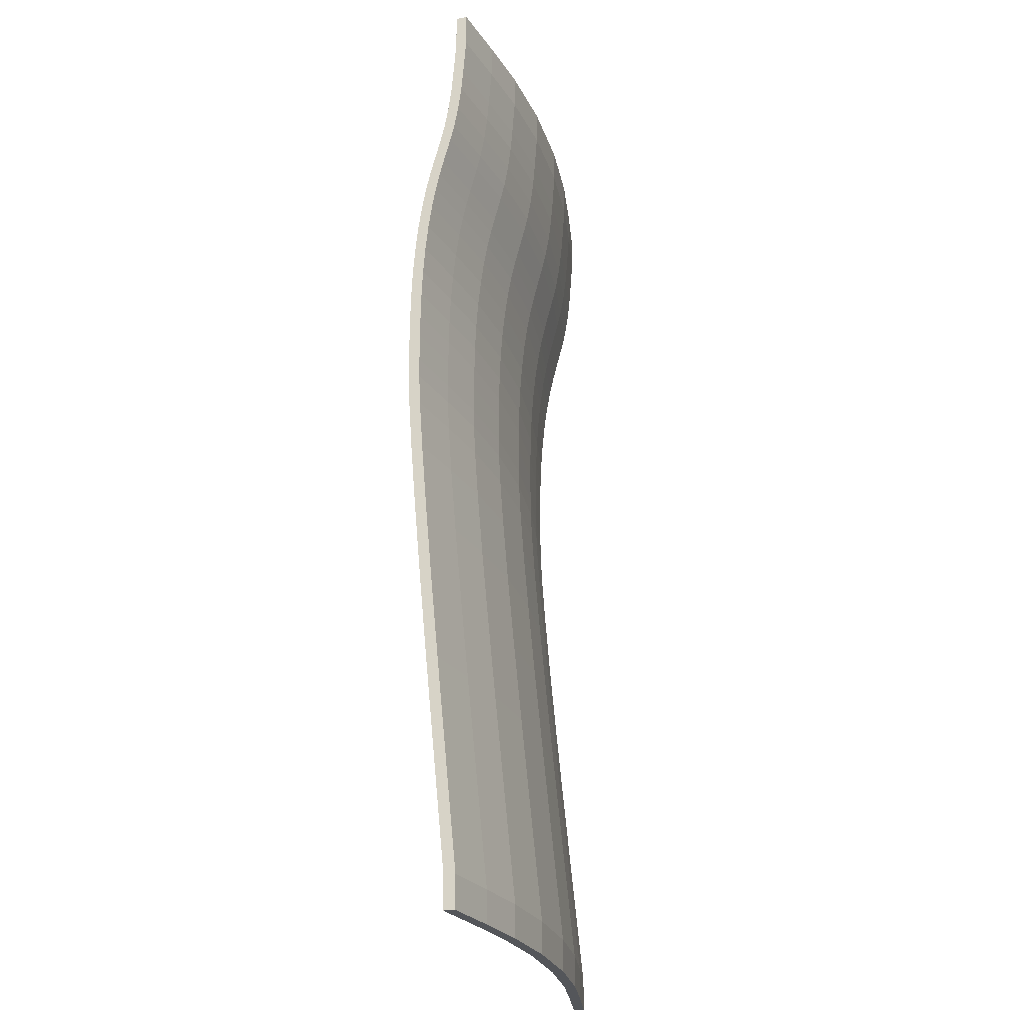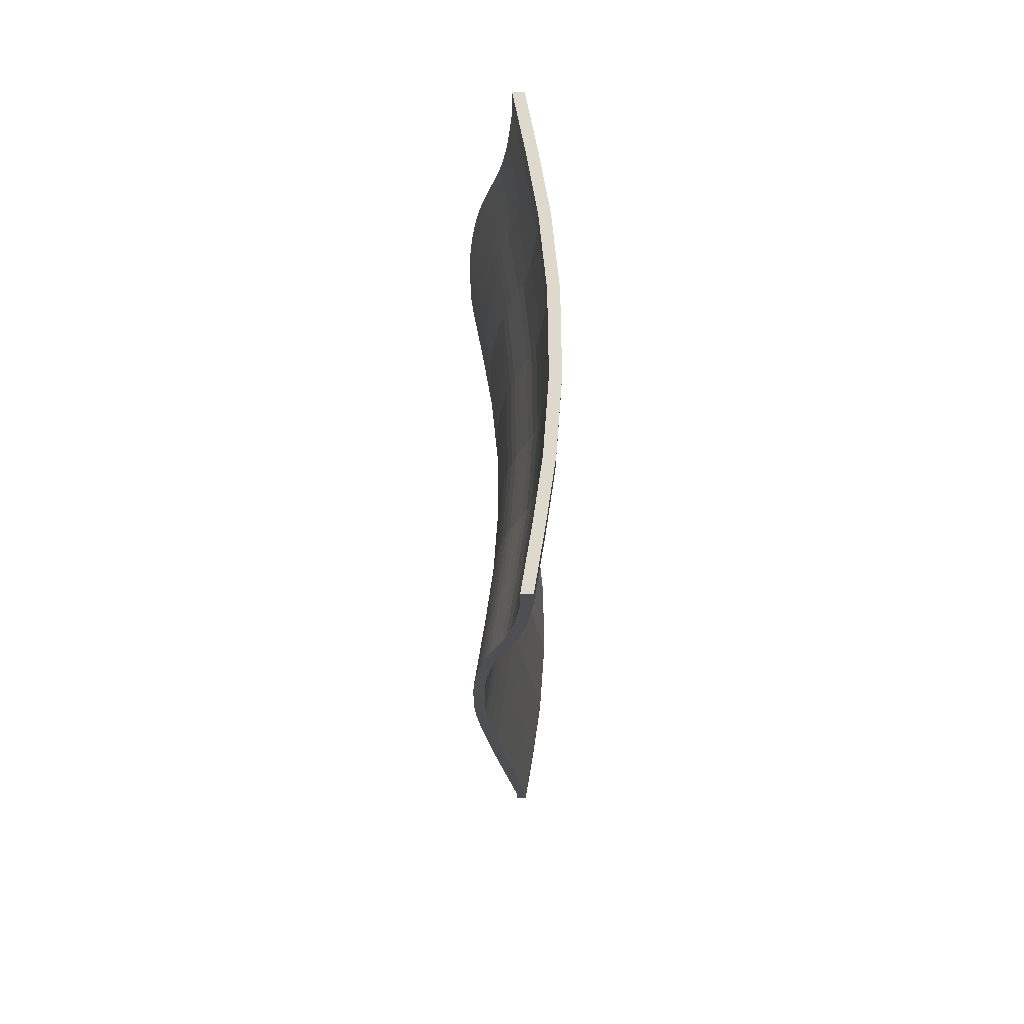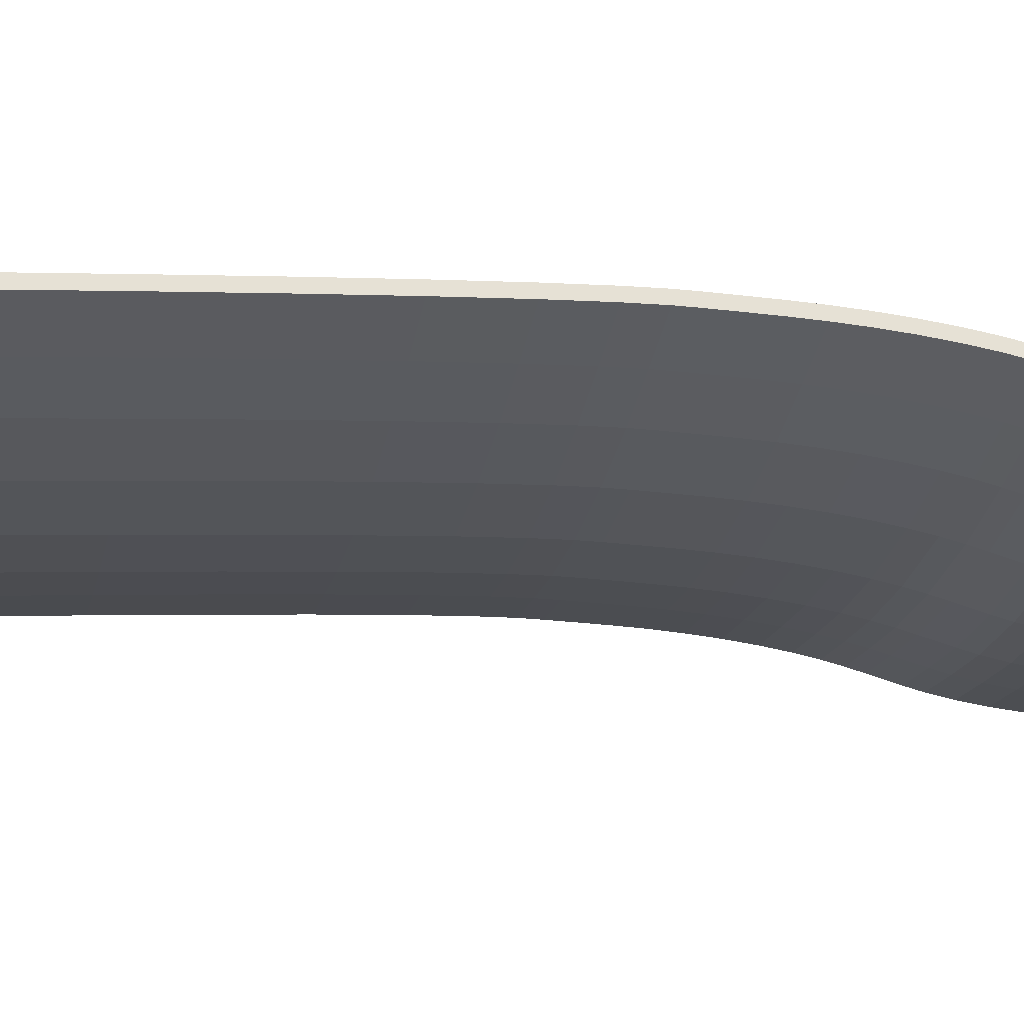
<metadata>
{"format":"obj","ext":"obj","renderer":"f3d","projection":"perspective","resolution":1024,"background":"white","views":[{"elev":-25.5,"azim":-73.9,"up":"+Z"},{"elev":72.0,"azim":-90.8,"up":"+Z"},{"elev":-25.8,"azim":-101.3,"up":"+Y"}]}
</metadata>
<code>
o G03_Hill_V2
v -14 1.656 30
v -14 2.333 30
v -14 1.656 -30
v -14 2.333 -30
v 14 1.656 30
v 14 2.333 30
v 14 1.656 -30
v 14 2.333 -30
v -10.38 0.9855 -30
v 10.38 0.9855 -30
v -6.762 0.3928 -30
v -2.415 0.002974 -30
v 2.415 0.002974 -30
v 6.762 0.3928 -30
v 10.38 1.663 -30
v -10.38 1.663 -30
v 6.762 1.07 -30
v 2.415 0.6805 -30
v -2.415 0.6805 -30
v -6.762 1.07 -30
v 10.38 0.9855 30
v -10.38 0.9855 30
v 6.762 0.3928 30
v 2.415 0.002974 30
v -2.415 0.002974 30
v -6.762 0.3928 30
v -10.38 1.663 30
v 10.38 1.663 30
v -6.762 1.07 30
v -2.415 0.6805 30
v 2.415 0.6805 30
v 6.762 1.07 30
v -14 1.656 -28.06
v -14 2.333 -28.06
v 14 1.656 -28.06
v 14 2.333 -28.06
v -10.38 1.663 -28.06
v -6.762 1.07 -28.06
v -2.415 0.6805 -28.06
v 2.415 0.6805 -28.06
v 6.762 1.07 -28.06
v 10.38 1.663 -28.06
v 10.38 0.9855 -28.06
v 6.762 0.3928 -28.06
v 2.415 0.002974 -28.06
v -2.415 0.002974 -28.06
v -6.762 0.3928 -28.06
v -10.38 0.9855 -28.06
v -14 1.656 27.86
v 14 2.333 27.86
v -10.38 1.663 27.86
v 10.38 0.9855 27.86
v -14 2.333 27.86
v 14 1.656 27.86
v -6.762 1.07 27.86
v -2.415 0.6805 27.86
v 2.415 0.6805 27.86
v 6.762 1.07 27.86
v 10.38 1.663 27.86
v 6.762 0.3928 27.86
v 2.415 0.002974 27.86
v -2.415 0.002974 27.86
v -6.762 0.3928 27.86
v -10.38 0.9855 27.86
v -14 4.395 5.864
v -14 3.073 18.61
v -14 4.389 7.309
v -14 4.36 8.835
v -14 4.291 10.46
v -14 4.171 12.15
v -14 4 13.81
v -14 3.789 15.3
v -14 3.556 16.59
v -14 3.315 17.67
v 14 3.75 18.61
v 14 5.072 5.864
v 14 3.993 17.67
v 14 4.234 16.59
v 14 4.466 15.3
v 14 4.677 13.81
v 14 4.849 12.15
v 14 4.968 10.46
v 14 5.037 8.835
v 14 5.067 7.309
v -10.38 3.08 18.61
v -10.38 4.402 5.864
v -10.38 3.323 17.67
v -10.38 3.564 16.59
v -10.38 3.796 15.3
v -10.38 4.007 13.81
v -10.38 4.179 12.15
v -10.38 4.298 10.46
v -10.38 4.367 8.835
v -10.38 4.397 7.309
v 10.38 2.403 18.61
v 10.38 3.725 5.864
v 10.38 2.645 17.67
v 10.38 2.886 16.59
v 10.38 3.119 15.3
v 10.38 3.33 13.81
v 10.38 3.501 12.15
v 10.38 3.621 10.46
v 10.38 3.69 8.835
v 10.38 3.719 7.309
v -14 3.75 18.61
v -14 5.072 5.864
v -14 3.993 17.67
v -14 4.234 16.59
v -14 4.466 15.3
v -14 4.677 13.81
v -14 4.849 12.15
v -14 4.968 10.46
v -14 5.037 8.835
v -14 5.067 7.309
v 14 3.073 18.61
v 14 4.395 5.864
v 14 3.315 17.67
v 14 3.556 16.59
v 14 3.789 15.3
v 14 4 13.81
v 14 4.171 12.15
v 14 4.291 10.46
v 14 4.36 8.835
v 14 4.389 7.309
v -6.762 2.488 18.61
v -6.762 3.81 5.864
v -6.762 2.73 17.67
v -6.762 2.971 16.59
v -6.762 3.204 15.3
v -6.762 3.415 13.81
v -6.762 3.586 12.15
v -6.762 3.706 10.46
v -6.762 3.775 8.835
v -6.762 3.804 7.309
v -2.415 2.098 18.61
v -2.415 3.42 5.864
v -2.415 2.34 17.67
v -2.415 2.581 16.59
v -2.415 2.814 15.3
v -2.415 3.025 13.81
v -2.415 3.196 12.15
v -2.415 3.316 10.46
v -2.415 3.385 8.835
v -2.415 3.414 7.309
v 2.415 2.098 18.61
v 2.415 3.42 5.864
v 2.415 2.34 17.67
v 2.415 2.581 16.59
v 2.415 2.814 15.3
v 2.415 3.025 13.81
v 2.415 3.196 12.15
v 2.415 3.316 10.46
v 2.415 3.385 8.835
v 2.415 3.414 7.309
v 6.762 2.488 18.61
v 6.762 3.81 5.864
v 6.762 2.73 17.67
v 6.762 2.971 16.59
v 6.762 3.204 15.3
v 6.762 3.415 13.81
v 6.762 3.586 12.15
v 6.762 3.706 10.46
v 6.762 3.775 8.835
v 6.762 3.804 7.309
v 10.38 4.402 5.864
v 10.38 3.08 18.61
v 10.38 4.397 7.309
v 10.38 4.367 8.835
v 10.38 4.298 10.46
v 10.38 4.179 12.15
v 10.38 4.007 13.81
v 10.38 3.796 15.3
v 10.38 3.564 16.59
v 10.38 3.323 17.67
v 6.762 1.81 18.61
v 6.762 3.132 5.864
v 6.762 2.053 17.67
v 6.762 2.293 16.59
v 6.762 2.526 15.3
v 6.762 2.737 13.81
v 6.762 2.909 12.15
v 6.762 3.028 10.46
v 6.762 3.097 8.835
v 6.762 3.127 7.309
v 2.415 1.42 18.61
v 2.415 2.742 5.864
v 2.415 1.663 17.67
v 2.415 1.904 16.59
v 2.415 2.136 15.3
v 2.415 2.347 13.81
v 2.415 2.519 12.15
v 2.415 2.638 10.46
v 2.415 2.707 8.835
v 2.415 2.737 7.309
v -2.415 1.42 18.61
v -2.415 2.742 5.864
v -2.415 1.663 17.67
v -2.415 1.904 16.59
v -2.415 2.136 15.3
v -2.415 2.347 13.81
v -2.415 2.519 12.15
v -2.415 2.638 10.46
v -2.415 2.707 8.835
v -2.415 2.737 7.309
v -6.762 1.81 18.61
v -6.762 3.132 5.864
v -6.762 2.053 17.67
v -6.762 2.293 16.59
v -6.762 2.526 15.3
v -6.762 2.737 13.81
v -6.762 2.909 12.15
v -6.762 3.028 10.46
v -6.762 3.097 8.835
v -6.762 3.127 7.309
v -10.38 3.725 5.864
v -10.38 2.403 18.61
v -10.38 3.719 7.309
v -10.38 3.69 8.835
v -10.38 3.621 10.46
v -10.38 3.501 12.15
v -10.38 3.33 13.81
v -10.38 3.119 15.3
v -10.38 2.886 16.59
v -10.38 2.645 17.67
v -14 3.102 -20.21
v -14 5.072 4.189
v -14 3.566 -15.44
v -14 4.023 -10.59
v -14 4.441 -5.882
v -14 4.77 -1.816
v -14 4.97 1.142
v -14 5.056 3.016
v 14 4.395 4.189
v 14 2.425 -20.21
v 14 4.379 3.016
v 14 4.293 1.142
v 14 4.092 -1.816
v 14 3.764 -5.882
v 14 3.345 -10.59
v 14 2.889 -15.44
v -6.762 3.81 4.189
v -6.762 1.84 -20.21
v -6.762 3.794 3.016
v -6.762 3.707 1.142
v -6.762 3.507 -1.816
v -6.762 3.179 -5.882
v -6.762 2.76 -10.59
v -6.762 2.304 -15.44
v -2.415 3.42 4.189
v -2.415 1.45 -20.21
v -2.415 3.404 3.016
v -2.415 3.318 1.142
v -2.415 3.117 -1.816
v -2.415 2.789 -5.882
v -2.415 2.37 -10.59
v -2.415 1.914 -15.44
v 2.415 3.42 4.189
v 2.415 1.45 -20.21
v 2.415 3.404 3.016
v 2.415 3.318 1.142
v 2.415 3.117 -1.816
v 2.415 2.789 -5.882
v 2.415 2.37 -10.59
v 2.415 1.914 -15.44
v 6.762 3.81 4.189
v 6.762 1.84 -20.21
v 6.762 3.794 3.016
v 6.762 3.707 1.142
v 6.762 3.507 -1.816
v 6.762 3.179 -5.882
v 6.762 2.76 -10.59
v 6.762 2.304 -15.44
v 10.38 2.432 -20.21
v 10.38 4.402 4.189
v 10.38 2.896 -15.44
v 10.38 3.353 -10.59
v 10.38 3.771 -5.882
v 10.38 4.1 -1.816
v 10.38 4.3 1.142
v 10.38 4.386 3.016
v 6.762 3.132 4.189
v 6.762 1.162 -20.21
v 6.762 3.116 3.016
v 6.762 3.03 1.142
v 6.762 2.83 -1.816
v 6.762 2.501 -5.882
v 6.762 2.082 -10.59
v 6.762 1.626 -15.44
v 2.415 2.742 4.189
v 2.415 0.7721 -20.21
v 2.415 2.726 3.016
v 2.415 2.64 1.142
v 2.415 2.44 -1.816
v 2.415 2.111 -5.882
v 2.415 1.692 -10.59
v 2.415 1.236 -15.44
v -2.415 2.742 4.189
v -2.415 0.7721 -20.21
v -2.415 2.726 3.016
v -2.415 2.64 1.142
v -2.415 2.44 -1.816
v -2.415 2.111 -5.882
v -2.415 1.692 -10.59
v -2.415 1.236 -15.44
v -6.762 3.132 4.189
v -6.762 1.162 -20.21
v -6.762 3.116 3.016
v -6.762 3.03 1.142
v -6.762 2.83 -1.816
v -6.762 2.501 -5.882
v -6.762 2.082 -10.59
v -6.762 1.626 -15.44
v -10.38 1.755 -20.21
v -10.38 3.725 4.189
v -10.38 2.219 -15.44
v -10.38 2.675 -10.59
v -10.38 3.094 -5.882
v -10.38 3.422 -1.816
v -10.38 3.623 1.142
v -10.38 3.709 3.016
v -14 4.395 4.189
v -14 2.425 -20.21
v -14 4.379 3.016
v -14 4.293 1.142
v -14 4.092 -1.816
v -14 3.764 -5.882
v -14 3.345 -10.59
v -14 2.889 -15.44
v 14 5.072 4.189
v 14 3.102 -20.21
v 14 5.056 3.016
v 14 4.97 1.142
v 14 4.77 -1.816
v 14 4.441 -5.882
v 14 4.023 -10.59
v 14 3.566 -15.44
v -10.38 4.402 4.189
v -10.38 2.432 -20.21
v -10.38 4.386 3.016
v -10.38 4.3 1.142
v -10.38 4.1 -1.816
v -10.38 3.771 -5.882
v -10.38 3.353 -10.59
v -10.38 2.896 -15.44
v 10.38 3.725 4.189
v 10.38 1.755 -20.21
v 10.38 3.709 3.016
v 10.38 3.623 1.142
v 10.38 3.422 -1.816
v 10.38 3.094 -5.882
v 10.38 2.675 -10.59
v 10.38 2.219 -15.44
v -14 2.633 20.27
v -14 1.829 25.52
v -14 2.39 21.27
v -14 2.137 22.65
v -14 1.943 24.18
v 14 2.507 25.52
v 14 3.311 20.27
v 14 2.621 24.18
v 14 2.815 22.65
v 14 3.067 21.27
v -10.38 1.837 25.52
v -10.38 2.641 20.27
v -10.38 1.951 24.18
v -10.38 2.145 22.65
v -10.38 2.397 21.27
v 10.38 1.159 25.52
v 10.38 1.963 20.27
v 10.38 1.273 24.18
v 10.38 1.467 22.65
v 10.38 1.72 21.27
v -14 2.507 25.52
v -14 3.311 20.27
v -14 2.621 24.18
v -14 2.815 22.65
v -14 3.067 21.27
v 14 1.829 25.52
v 14 2.633 20.27
v 14 1.943 24.18
v 14 2.137 22.65
v 14 2.39 21.27
v -6.762 1.244 25.52
v -6.762 2.048 20.27
v -6.762 1.358 24.18
v -6.762 1.552 22.65
v -6.762 1.804 21.27
v -2.415 0.8542 25.52
v -2.415 1.658 20.27
v -2.415 0.968 24.18
v -2.415 1.162 22.65
v -2.415 1.415 21.27
v 2.415 0.8542 25.52
v 2.415 1.658 20.27
v 2.415 0.968 24.18
v 2.415 1.162 22.65
v 2.415 1.415 21.27
v 6.762 1.244 25.52
v 6.762 2.048 20.27
v 6.762 1.358 24.18
v 6.762 1.552 22.65
v 6.762 1.804 21.27
v 10.38 2.641 20.27
v 10.38 1.837 25.52
v 10.38 2.397 21.27
v 10.38 2.145 22.65
v 10.38 1.951 24.18
v 6.762 0.5665 25.52
v 6.762 1.371 20.27
v 6.762 0.6803 24.18
v 6.762 0.8743 22.65
v 6.762 1.127 21.27
v 2.415 0.1766 25.52
v 2.415 0.9808 20.27
v 2.415 0.2904 24.18
v 2.415 0.4844 22.65
v 2.415 0.7371 21.27
v -2.415 0.1766 25.52
v -2.415 0.9808 20.27
v -2.415 0.2904 24.18
v -2.415 0.4844 22.65
v -2.415 0.7371 21.27
v -6.762 0.5665 25.52
v -6.762 1.371 20.27
v -6.762 0.6803 24.18
v -6.762 0.8743 22.65
v -6.762 1.127 21.27
v -10.38 1.963 20.27
v -10.38 1.159 25.52
v -10.38 1.72 21.27
v -10.38 1.467 22.65
v -10.38 1.273 24.18
f 33 34 4 3
f 50 59 28 6
f 54 50 6 5
f 49 64 22 1
f 5 6 28 21
f 51 53 2 27
f 10 15 8 7
f 22 27 2 1
f 52 54 5 21
f 51 27 29 55
f 55 29 30 56
f 56 30 31 57
f 57 31 32 58
f 58 32 28 59
f 52 21 23 60
f 60 23 24 61
f 61 24 25 62
f 62 25 26 63
f 63 26 22 64
f 27 22 26 29
f 29 26 25 30
f 30 25 24 31
f 31 24 23 32
f 32 23 21 28
f 15 10 14 17
f 17 14 13 18
f 18 13 12 19
f 19 12 11 20
f 20 11 9 16
f 3 4 16 9
f 11 47 48 9
f 12 46 47 11
f 13 45 46 12
f 14 44 45 13
f 10 43 44 14
f 17 41 42 15
f 18 40 41 17
f 19 39 40 18
f 20 38 39 19
f 16 37 38 20
f 10 7 35 43
f 16 4 34 37
f 3 9 48 33
f 7 8 36 35
f 8 15 42 36
f 43 35 234 346
f 1 2 53 49
f 205 424 428 216
f 195 419 424 205
f 185 414 419 195
f 175 409 414 185
f 383 55 56 388
f 155 399 403 166
f 145 394 399 155
f 135 389 394 145
f 125 384 389 135
f 368 378 54 52
f 95 369 409 175
f 85 364 384 125
f 66 216 428 353
f 363 373 53 51
f 115 75 359 379
f 329 274 165 76
f 233 329 76 116
f 321 314 215 65
f 65 106 226 321
f 345 233 116 96
f 337 86 126 241
f 241 126 136 249
f 249 136 146 257
f 257 146 156 265
f 265 156 165 274
f 345 96 176 281
f 281 176 186 289
f 289 186 196 297
f 297 196 206 305
f 305 206 215 314
f 358 404 59 50
f 38 242 250 39
f 378 358 50 54
f 75 166 403 359
f 337 226 106 86
f 363 51 55 383
f 368 52 60 408
f 85 105 374 364
f 388 56 57 393
f 393 57 58 398
f 398 58 59 404
f 408 60 61 413
f 95 115 379 369
f 413 61 62 418
f 418 62 63 423
f 423 63 64 429
f 353 374 105 66
f 39 250 258 40
f 44 282 290 45
f 354 429 64 49
f 45 290 298 46
f 37 338 242 38
f 322 225 34 33
f 40 258 266 41
f 41 266 273 42
f 36 42 273 330
f 43 346 282 44
f 35 36 330 234
f 46 298 306 47
f 47 306 313 48
f 33 48 313 322
f 106 65 67 114
f 114 67 68 113
f 113 68 69 112
f 112 69 70 111
f 111 70 71 110
f 110 71 72 109
f 109 72 73 108
f 108 73 74 107
f 107 74 66 105
f 166 75 77 174
f 174 77 78 173
f 173 78 79 172
f 172 79 80 171
f 171 80 81 170
f 170 81 82 169
f 169 82 83 168
f 168 83 84 167
f 167 84 76 165
f 75 115 117 77
f 77 117 118 78
f 78 118 119 79
f 79 119 120 80
f 80 120 121 81
f 81 121 122 82
f 82 122 123 83
f 83 123 124 84
f 84 124 116 76
f 216 66 74 224
f 224 74 73 223
f 223 73 72 222
f 222 72 71 221
f 221 71 70 220
f 220 70 69 219
f 219 69 68 218
f 218 68 67 217
f 217 67 65 215
f 105 85 87 107
f 107 87 88 108
f 108 88 89 109
f 109 89 90 110
f 110 90 91 111
f 111 91 92 112
f 112 92 93 113
f 113 93 94 114
f 114 94 86 106
f 115 95 97 117
f 117 97 98 118
f 118 98 99 119
f 119 99 100 120
f 120 100 101 121
f 121 101 102 122
f 122 102 103 123
f 123 103 104 124
f 124 104 96 116
f 85 125 127 87
f 87 127 128 88
f 88 128 129 89
f 89 129 130 90
f 90 130 131 91
f 91 131 132 92
f 92 132 133 93
f 93 133 134 94
f 94 134 126 86
f 125 135 137 127
f 127 137 138 128
f 128 138 139 129
f 129 139 140 130
f 130 140 141 131
f 131 141 142 132
f 132 142 143 133
f 133 143 144 134
f 134 144 136 126
f 135 145 147 137
f 137 147 148 138
f 138 148 149 139
f 139 149 150 140
f 140 150 151 141
f 141 151 152 142
f 142 152 153 143
f 143 153 154 144
f 144 154 146 136
f 145 155 157 147
f 147 157 158 148
f 148 158 159 149
f 149 159 160 150
f 150 160 161 151
f 151 161 162 152
f 152 162 163 153
f 153 163 164 154
f 154 164 156 146
f 155 166 174 157
f 157 174 173 158
f 158 173 172 159
f 159 172 171 160
f 160 171 170 161
f 161 170 169 162
f 162 169 168 163
f 163 168 167 164
f 164 167 165 156
f 95 175 177 97
f 97 177 178 98
f 98 178 179 99
f 99 179 180 100
f 100 180 181 101
f 101 181 182 102
f 102 182 183 103
f 103 183 184 104
f 104 184 176 96
f 175 185 187 177
f 177 187 188 178
f 178 188 189 179
f 179 189 190 180
f 180 190 191 181
f 181 191 192 182
f 182 192 193 183
f 183 193 194 184
f 184 194 186 176
f 185 195 197 187
f 187 197 198 188
f 188 198 199 189
f 189 199 200 190
f 190 200 201 191
f 191 201 202 192
f 192 202 203 193
f 193 203 204 194
f 194 204 196 186
f 195 205 207 197
f 197 207 208 198
f 198 208 209 199
f 199 209 210 200
f 200 210 211 201
f 201 211 212 202
f 202 212 213 203
f 203 213 214 204
f 204 214 206 196
f 205 216 224 207
f 207 224 223 208
f 208 223 222 209
f 209 222 221 210
f 210 221 220 211
f 211 220 219 212
f 212 219 218 213
f 213 218 217 214
f 214 217 215 206
f 274 329 331 280
f 280 331 332 279
f 279 332 333 278
f 278 333 334 277
f 277 334 335 276
f 276 335 336 275
f 275 336 330 273
f 329 233 235 331
f 331 235 236 332
f 332 236 237 333
f 333 237 238 334
f 334 238 239 335
f 335 239 240 336
f 336 240 234 330
f 314 321 323 320
f 320 323 324 319
f 319 324 325 318
f 318 325 326 317
f 317 326 327 316
f 316 327 328 315
f 315 328 322 313
f 226 337 339 232
f 232 339 340 231
f 231 340 341 230
f 230 341 342 229
f 229 342 343 228
f 228 343 344 227
f 227 344 338 225
f 233 345 347 235
f 235 347 348 236
f 236 348 349 237
f 237 349 350 238
f 238 350 351 239
f 239 351 352 240
f 240 352 346 234
f 337 241 243 339
f 339 243 244 340
f 340 244 245 341
f 341 245 246 342
f 342 246 247 343
f 343 247 248 344
f 344 248 242 338
f 241 249 251 243
f 243 251 252 244
f 244 252 253 245
f 245 253 254 246
f 246 254 255 247
f 247 255 256 248
f 248 256 250 242
f 249 257 259 251
f 251 259 260 252
f 252 260 261 253
f 253 261 262 254
f 254 262 263 255
f 255 263 264 256
f 256 264 258 250
f 257 265 267 259
f 259 267 268 260
f 260 268 269 261
f 261 269 270 262
f 262 270 271 263
f 263 271 272 264
f 264 272 266 258
f 265 274 280 267
f 267 280 279 268
f 268 279 278 269
f 269 278 277 270
f 270 277 276 271
f 271 276 275 272
f 272 275 273 266
f 345 281 283 347
f 347 283 284 348
f 348 284 285 349
f 349 285 286 350
f 350 286 287 351
f 351 287 288 352
f 352 288 282 346
f 281 289 291 283
f 283 291 292 284
f 284 292 293 285
f 285 293 294 286
f 286 294 295 287
f 287 295 296 288
f 288 296 290 282
f 289 297 299 291
f 291 299 300 292
f 292 300 301 293
f 293 301 302 294
f 294 302 303 295
f 295 303 304 296
f 296 304 298 290
f 297 305 307 299
f 299 307 308 300
f 300 308 309 301
f 301 309 310 302
f 302 310 311 303
f 303 311 312 304
f 304 312 306 298
f 305 314 320 307
f 307 320 319 308
f 308 319 318 309
f 309 318 317 310
f 310 317 316 311
f 311 316 315 312
f 312 315 313 306
f 225 322 328 227
f 227 328 327 228
f 228 327 326 229
f 229 326 325 230
f 230 325 324 231
f 231 324 323 232
f 232 323 321 226
f 37 34 225 338
f 374 353 355 377
f 377 355 356 376
f 376 356 357 375
f 375 357 354 373
f 404 358 360 407
f 407 360 361 406
f 406 361 362 405
f 405 362 359 403
f 358 378 380 360
f 360 380 381 361
f 361 381 382 362
f 362 382 379 359
f 429 354 357 432
f 432 357 356 431
f 431 356 355 430
f 430 355 353 428
f 373 363 365 375
f 375 365 366 376
f 376 366 367 377
f 377 367 364 374
f 378 368 370 380
f 380 370 371 381
f 381 371 372 382
f 382 372 369 379
f 363 383 385 365
f 365 385 386 366
f 366 386 387 367
f 367 387 384 364
f 383 388 390 385
f 385 390 391 386
f 386 391 392 387
f 387 392 389 384
f 388 393 395 390
f 390 395 396 391
f 391 396 397 392
f 392 397 394 389
f 393 398 400 395
f 395 400 401 396
f 396 401 402 397
f 397 402 399 394
f 398 404 407 400
f 400 407 406 401
f 401 406 405 402
f 402 405 403 399
f 368 408 410 370
f 370 410 411 371
f 371 411 412 372
f 372 412 409 369
f 408 413 415 410
f 410 415 416 411
f 411 416 417 412
f 412 417 414 409
f 413 418 420 415
f 415 420 421 416
f 416 421 422 417
f 417 422 419 414
f 418 423 425 420
f 420 425 426 421
f 421 426 427 422
f 422 427 424 419
f 423 429 432 425
f 425 432 431 426
f 426 431 430 427
f 427 430 428 424
f 49 53 373 354

</code>
